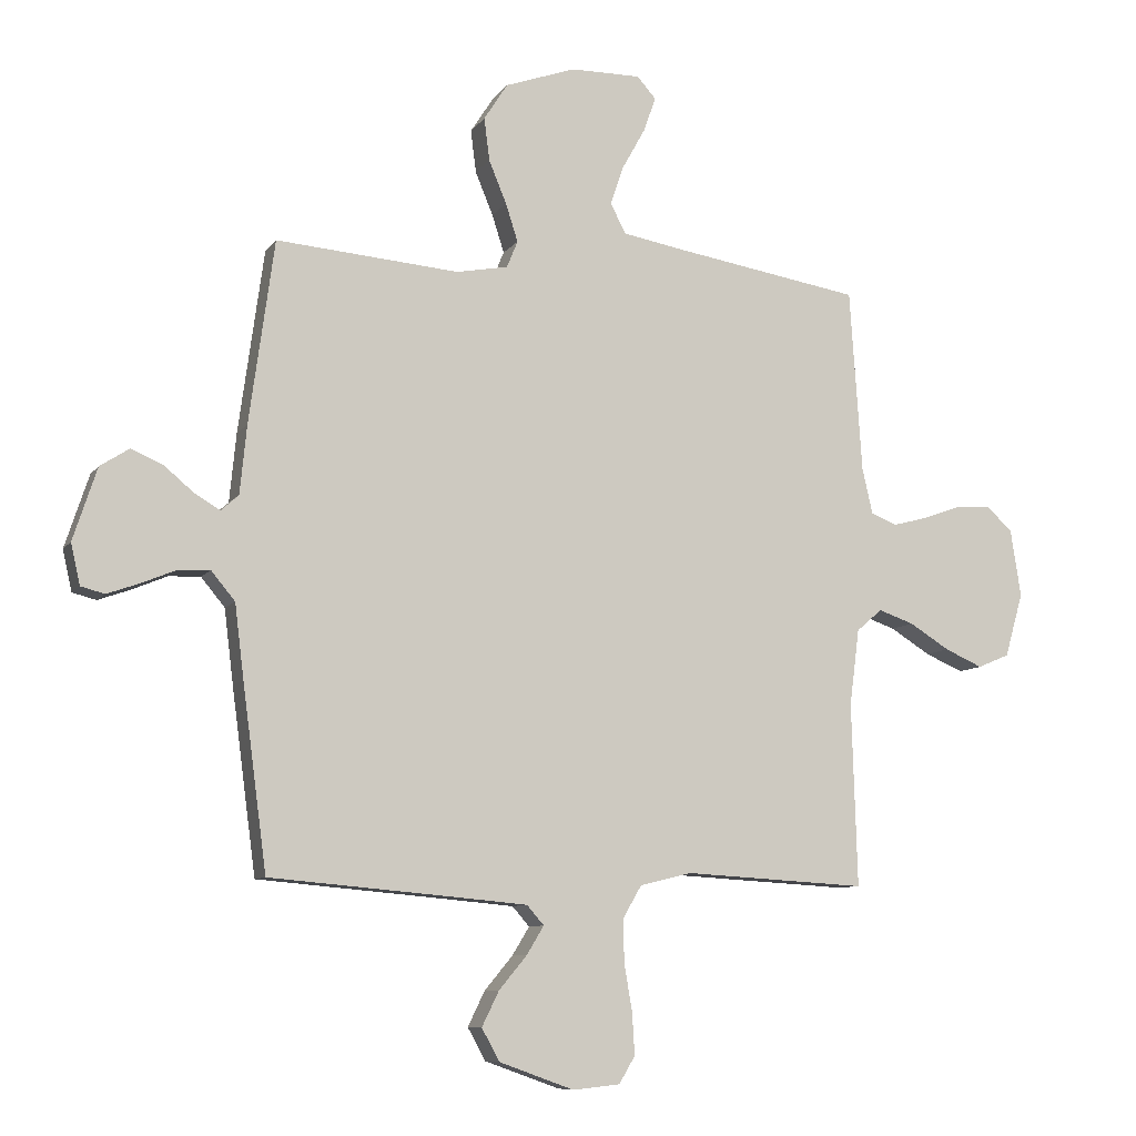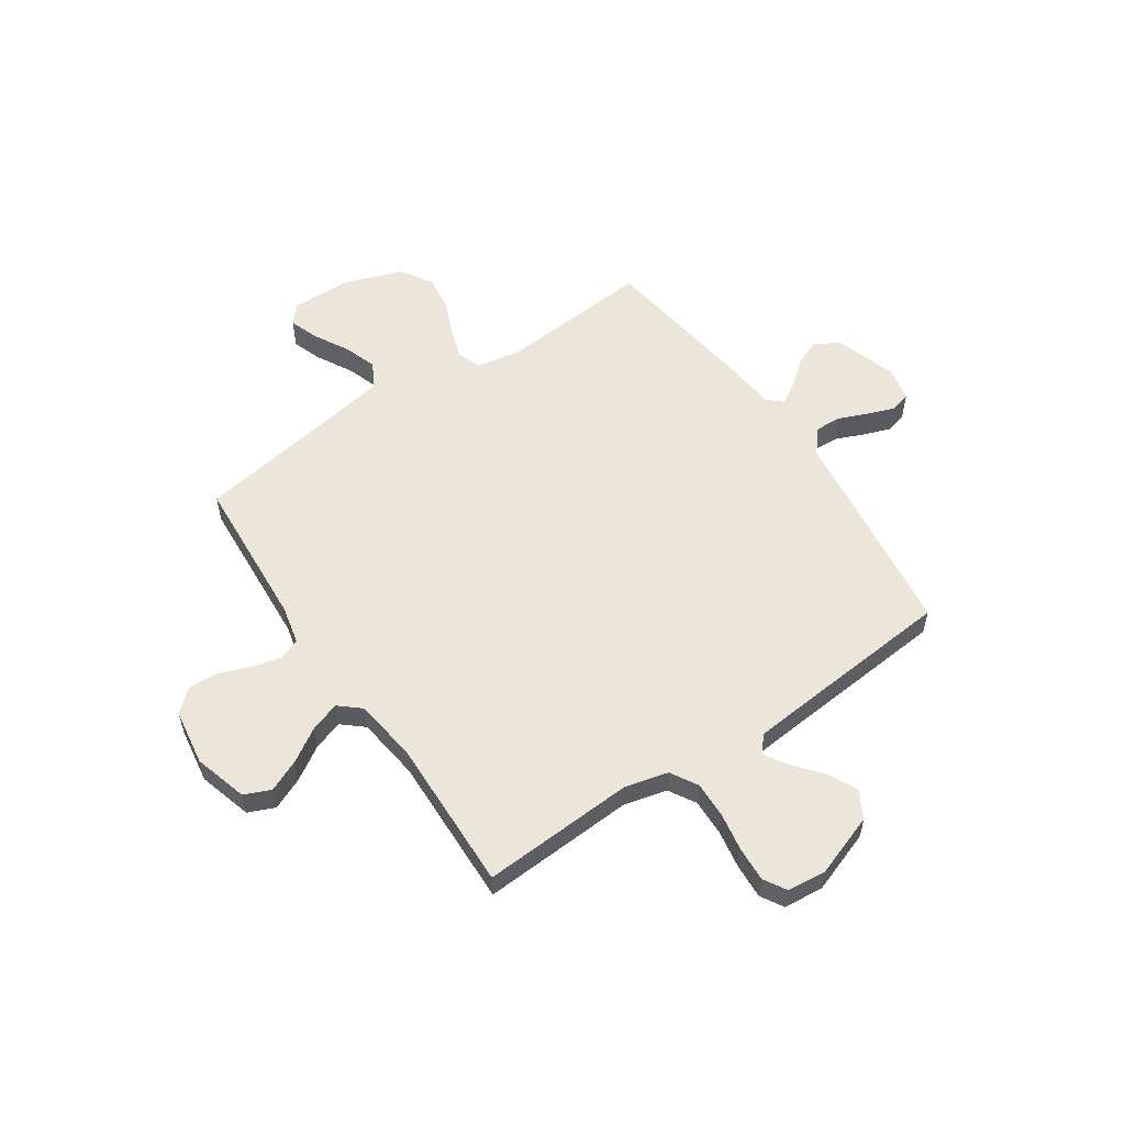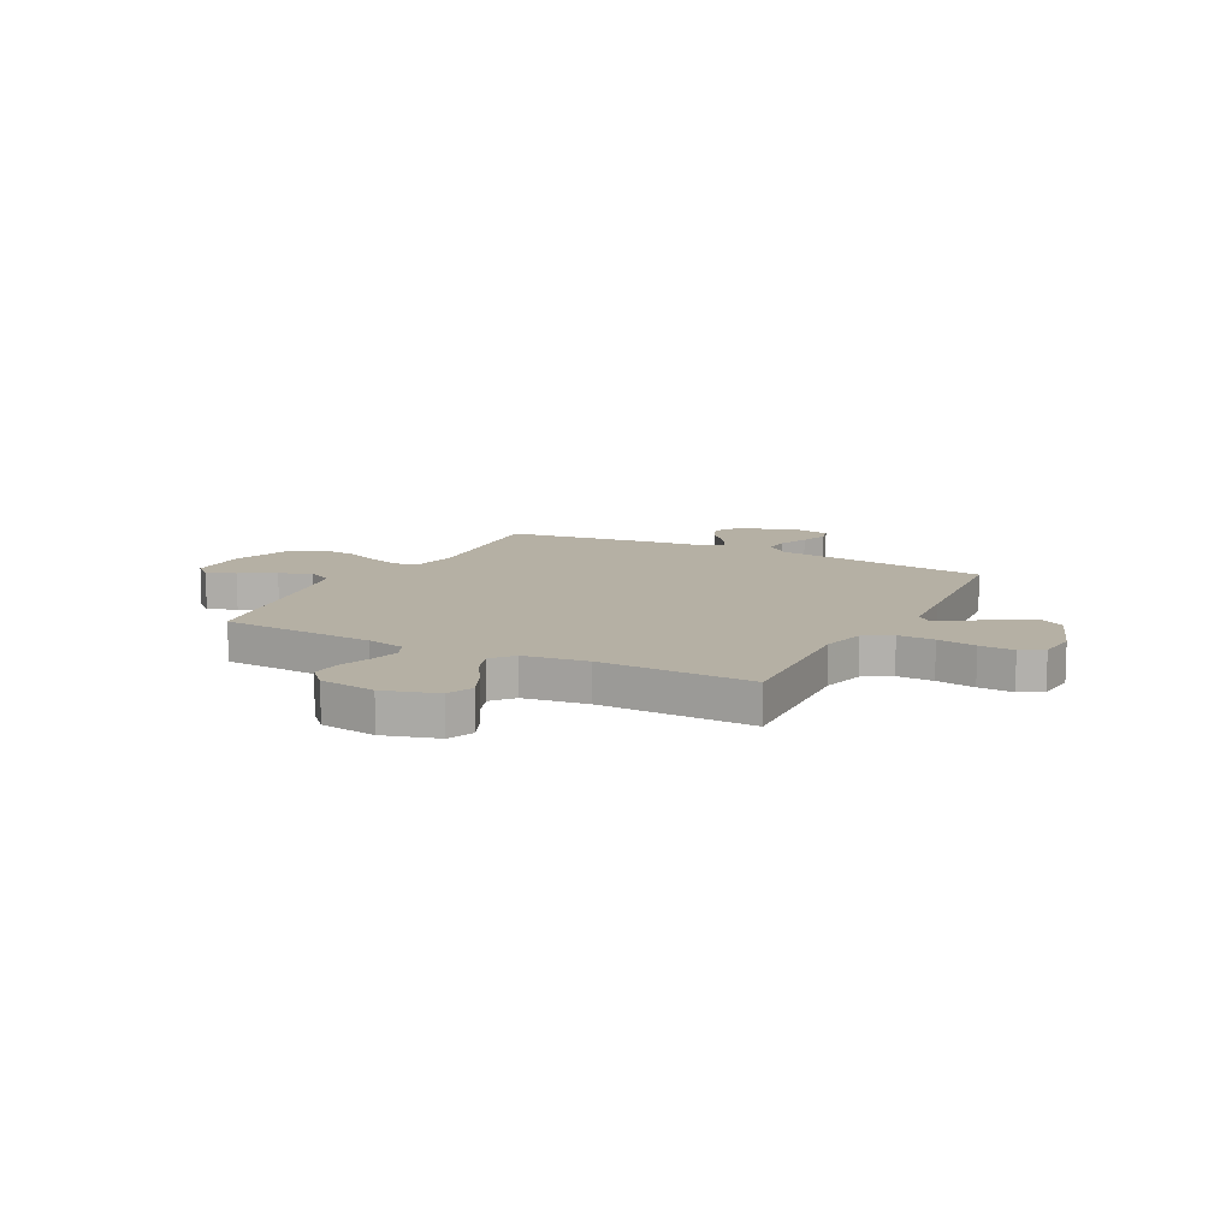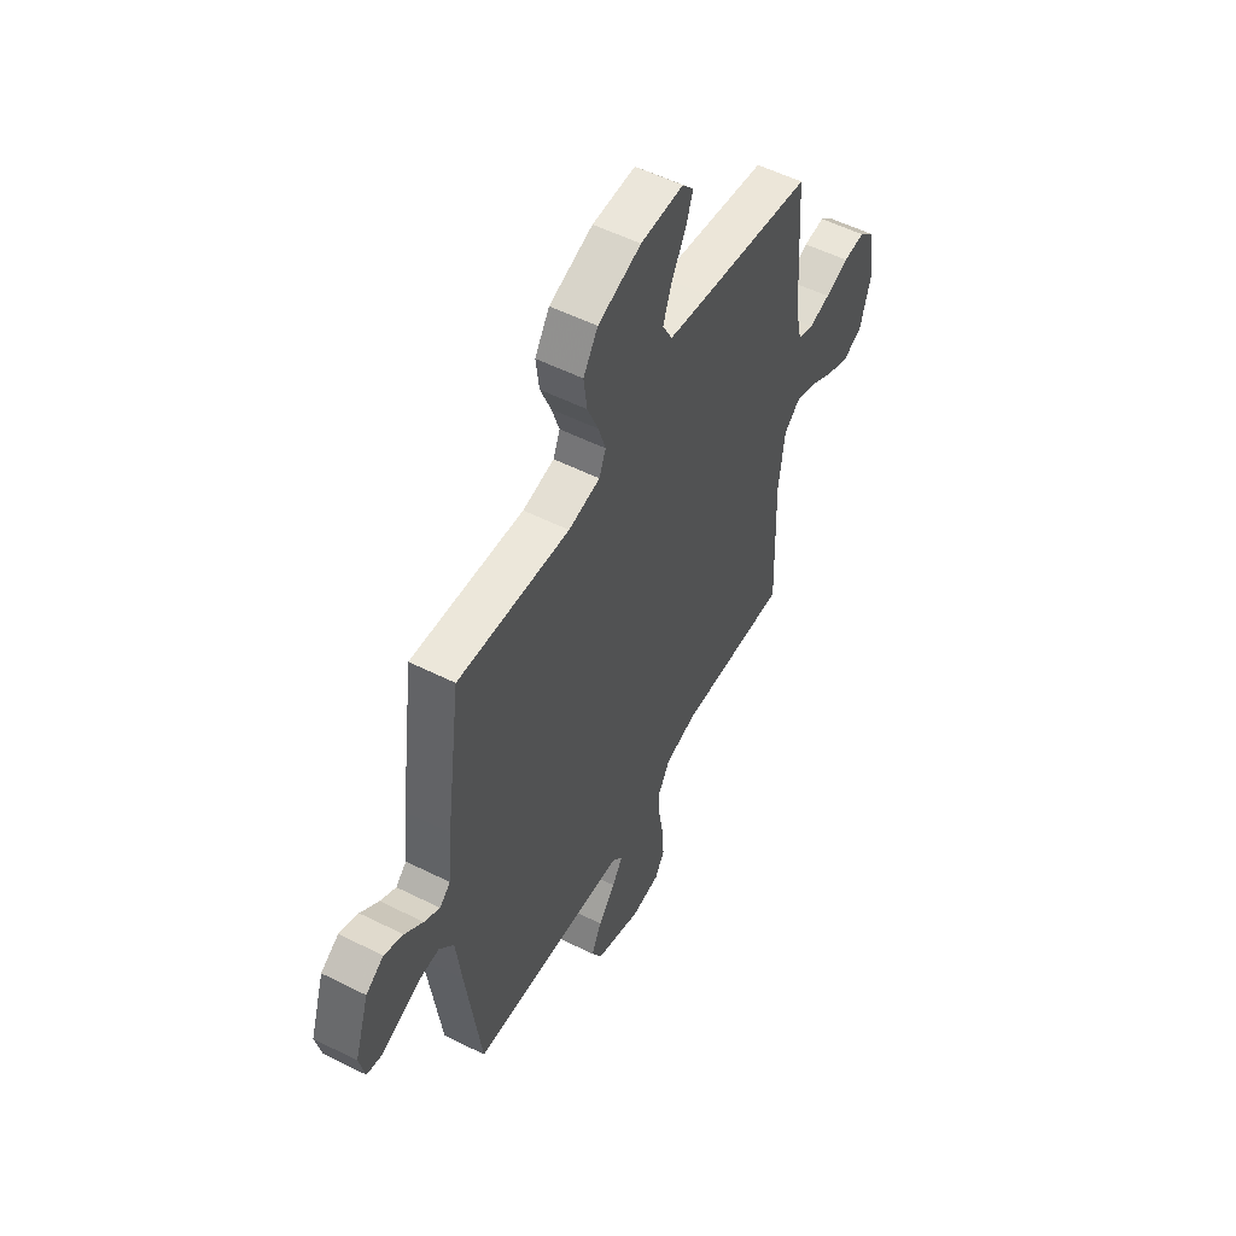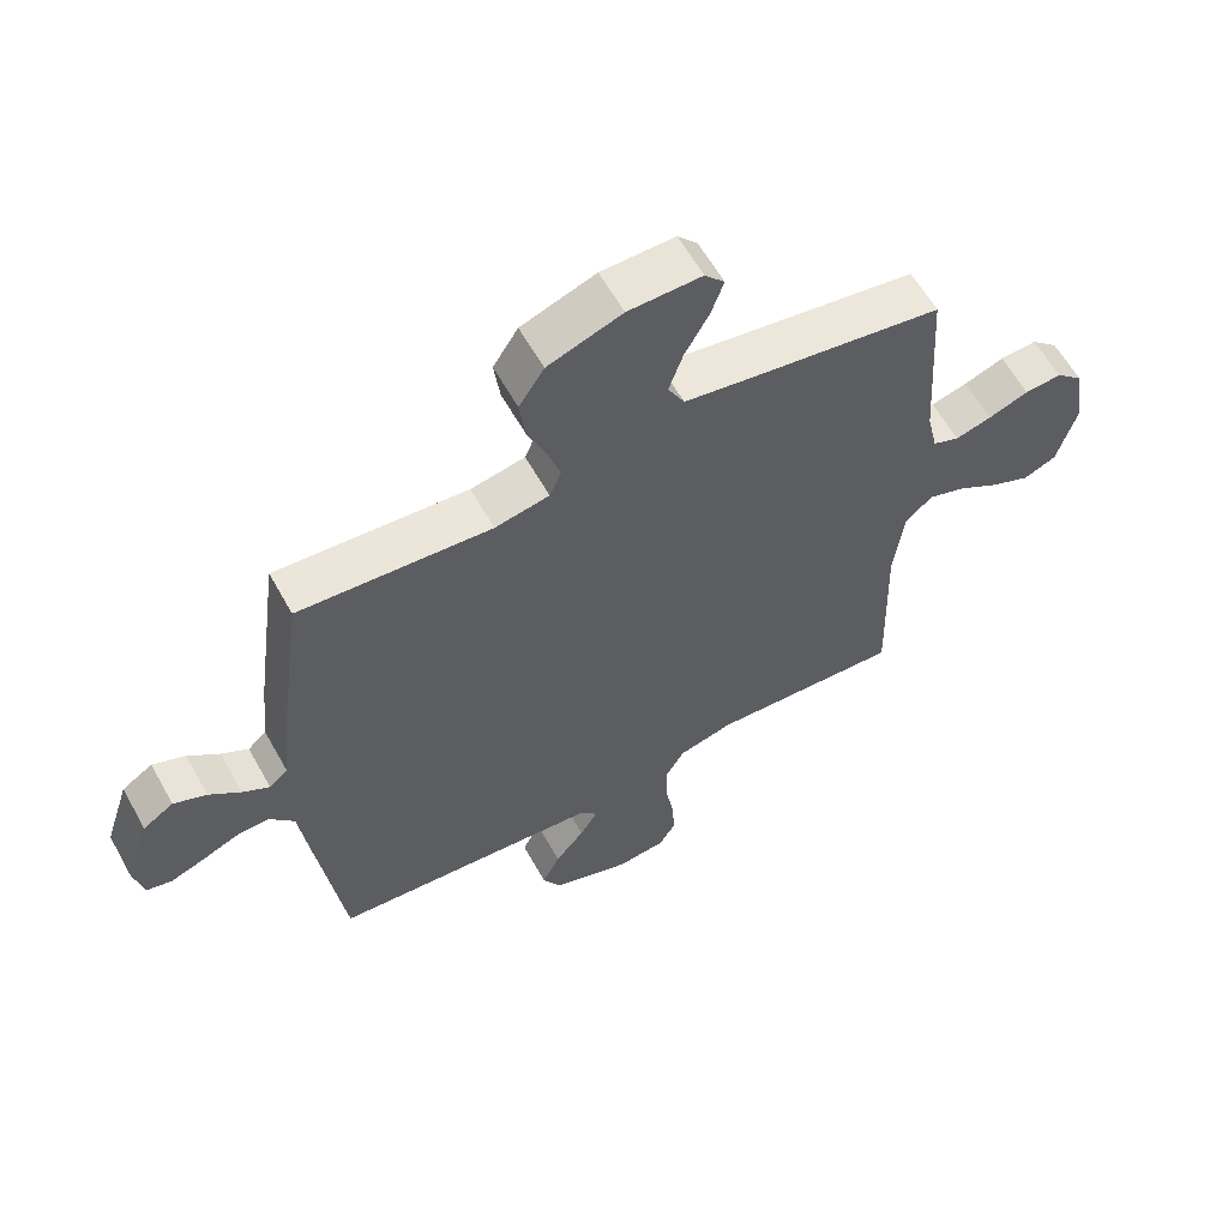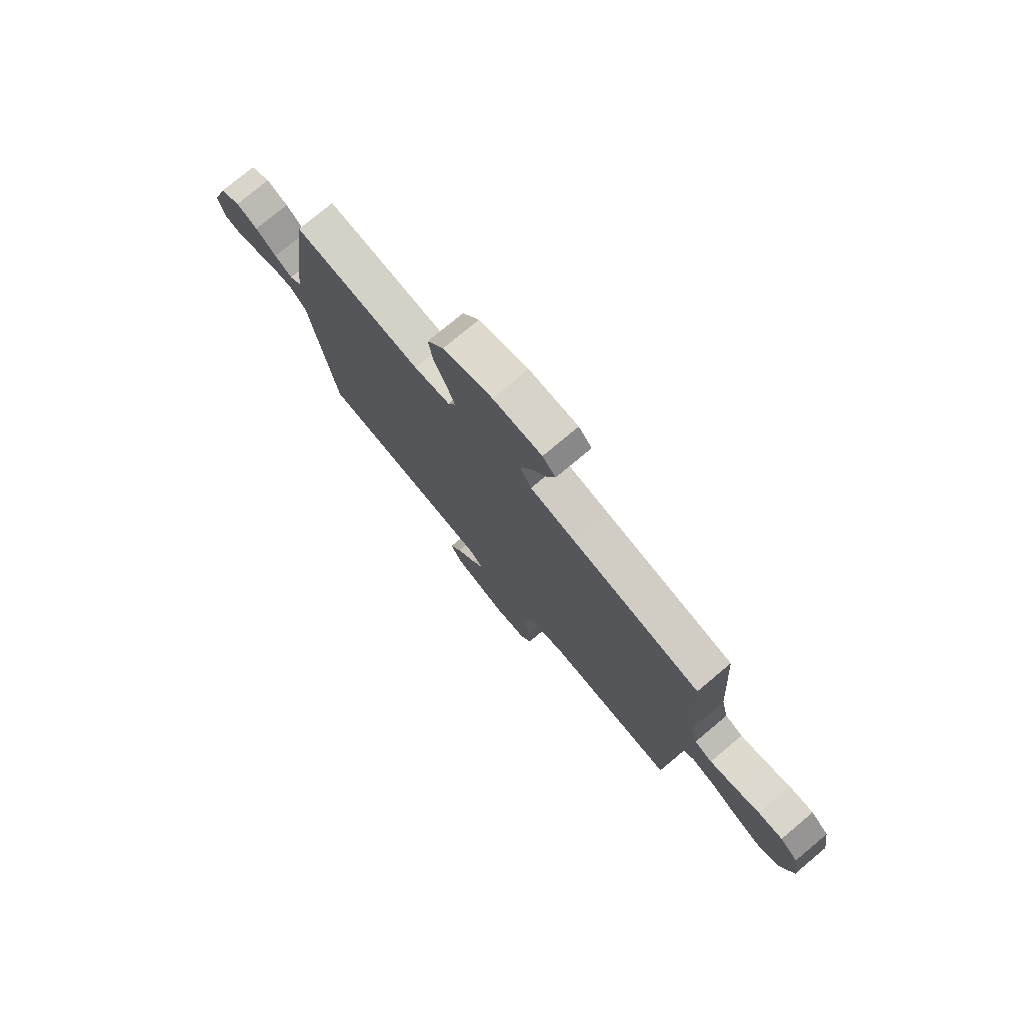
<metadata>
{"format":"obj","ext":"obj","renderer":"f3d","projection":"perspective","resolution":1024,"background":"white","views":[{"elev":-8.8,"azim":-20.2,"up":"+Z"},{"elev":56.3,"azim":145.9,"up":"+Y"},{"elev":11.6,"azim":117.2,"up":"+Y"},{"elev":53.9,"azim":-61.9,"up":"+Z"},{"elev":60.7,"azim":-29.1,"up":"+Z"},{"elev":77.0,"azim":50.1,"up":"+Z"}]}
</metadata>
<code>
v 0.5 0.07 0.5
v 0.52 0.07 0.2
v 0.537 0.07 0.125
v 0.579 0.07 0.108
v 0.636 0.07 0.123
v 0.699 0.07 0.146
v 0.757 0.07 0.15
v 0.8 0.07 0.11
v 0.817 0.07 0
v 0.787 0.07 -0.105
v 0.735 0.07 -0.127
v 0.673 0.07 -0.1
v 0.607 0.07 -0.059
v 0.549 0.07 -0.039
v 0.507 0.07 -0.075
v 0.491 0.07 -0.2
v 0.5 0.07 -0.5
v 0.2 0.07 -0.483
v 0.115 0.07 -0.504
v 0.084 0.07 -0.557
v 0.086 0.07 -0.628
v 0.099 0.07 -0.704
v 0.103 0.07 -0.772
v 0.077 0.07 -0.816
v 0 0.07 -0.824
v -0.123 0.07 -0.78
v -0.152 0.07 -0.727
v -0.124 0.07 -0.67
v -0.078 0.07 -0.615
v -0.05 0.07 -0.569
v -0.078 0.07 -0.537
v -0.2 0.07 -0.526
v -0.5 0.07 -0.5
v -0.54 0.07 -0.2
v -0.555 0.07 -0.079
v -0.594 0.07 -0.032
v -0.646 0.07 -0.034
v -0.703 0.07 -0.058
v -0.756 0.07 -0.077
v -0.795 0.07 -0.067
v -0.81 0.07 0
v -0.771 0.07 0.119
v -0.723 0.07 0.15
v -0.672 0.07 0.128
v -0.623 0.07 0.087
v -0.581 0.07 0.062
v -0.552 0.07 0.088
v -0.541 0.07 0.2
v -0.5 0.07 0.5
v -0.2 0.07 0.476
v -0.115 0.07 0.492
v -0.097 0.07 0.536
v -0.117 0.07 0.598
v -0.146 0.07 0.668
v -0.155 0.07 0.738
v -0.116 0.07 0.799
v 0 0.07 0.84
v 0.115 0.07 0.841
v 0.146 0.07 0.806
v 0.126 0.07 0.749
v 0.088 0.07 0.681
v 0.066 0.07 0.617
v 0.092 0.07 0.568
v 0.2 0.07 0.549
v 0.5 0 0.5
v 0.52 0 0.2
v 0.537 0 0.125
v 0.579 0 0.108
v 0.636 0 0.123
v 0.699 0 0.146
v 0.757 0 0.15
v 0.8 0 0.11
v 0.817 0 0
v 0.787 0 -0.105
v 0.735 0 -0.127
v 0.673 0 -0.1
v 0.607 0 -0.059
v 0.549 0 -0.039
v 0.507 0 -0.075
v 0.491 0 -0.2
v 0.5 0 -0.5
v 0.2 0 -0.483
v 0.115 0 -0.504
v 0.084 0 -0.557
v 0.086 0 -0.628
v 0.099 0 -0.704
v 0.103 0 -0.772
v 0.077 0 -0.816
v 0 0 -0.824
v -0.123 0 -0.78
v -0.152 0 -0.727
v -0.124 0 -0.67
v -0.078 0 -0.615
v -0.05 0 -0.569
v -0.078 0 -0.537
v -0.2 0 -0.526
v -0.5 0 -0.5
v -0.54 0 -0.2
v -0.555 0 -0.079
v -0.594 0 -0.032
v -0.646 0 -0.034
v -0.703 0 -0.058
v -0.756 0 -0.077
v -0.795 0 -0.067
v -0.81 0 0
v -0.771 0 0.119
v -0.723 0 0.15
v -0.672 0 0.128
v -0.623 0 0.087
v -0.581 0 0.062
v -0.552 0 0.088
v -0.541 0 0.2
v -0.5 0 0.5
v -0.2 0 0.476
v -0.115 0 0.492
v -0.097 0 0.536
v -0.117 0 0.598
v -0.146 0 0.668
v -0.155 0 0.738
v -0.116 0 0.799
v 0 0 0.84
v 0.115 0 0.841
v 0.146 0 0.806
v 0.126 0 0.749
v 0.088 0 0.681
v 0.066 0 0.617
v 0.092 0 0.568
v 0.2 0 0.549
f 59 60 61
f 58 59 61
f 57 58 61
f 56 57 61
f 55 56 61
f 54 55 61
f 53 54 61
f 52 53 61 62
f 51 52 62 63
f 47 48 49 50
f 47 50 51
f 43 44 45
f 42 43 45
f 41 42 45
f 40 41 45
f 39 40 45
f 38 39 45
f 37 38 45
f 36 37 45 46
f 35 36 46 47
f 51 63 64
f 47 51 64
f 35 47 64
f 34 35 64
f 33 34 64
f 32 33 64
f 27 28 29
f 26 27 29
f 25 26 29
f 24 25 29
f 23 24 29
f 22 23 29
f 21 22 29
f 20 21 29 30
f 16 17 18
f 15 16 18 19
f 11 12 13
f 10 11 13
f 9 10 13
f 8 9 13
f 7 8 13
f 6 7 13
f 5 6 13
f 4 5 13 14
f 3 4 14 15
f 64 1 2
f 32 64 2
f 31 32 2
f 30 31 2
f 20 30 2
f 19 20 2
f 2 3 15 19
f 125 124 123
f 125 123 122
f 125 122 121
f 125 121 120
f 125 120 119
f 125 119 118
f 125 118 117
f 126 125 117 116
f 127 126 116 115
f 114 113 112 111
f 115 114 111
f 109 108 107
f 109 107 106
f 109 106 105
f 109 105 104
f 109 104 103
f 109 103 102
f 109 102 101
f 110 109 101 100
f 111 110 100 99
f 128 127 115
f 128 115 111
f 128 111 99
f 128 99 98
f 128 98 97
f 128 97 96
f 93 92 91
f 93 91 90
f 93 90 89
f 93 89 88
f 93 88 87
f 93 87 86
f 93 86 85
f 94 93 85 84
f 82 81 80
f 83 82 80 79
f 77 76 75
f 77 75 74
f 77 74 73
f 77 73 72
f 77 72 71
f 77 71 70
f 77 70 69
f 78 77 69 68
f 79 78 68 67
f 66 65 128
f 66 128 96
f 66 96 95
f 66 95 94
f 66 94 84
f 66 84 83
f 83 79 67 66
f 1 65 66 2
f 2 66 67 3
f 3 67 68 4
f 4 68 69 5
f 5 69 70 6
f 6 70 71 7
f 7 71 72 8
f 8 72 73 9
f 9 73 74 10
f 10 74 75 11
f 11 75 76 12
f 12 76 77 13
f 13 77 78 14
f 14 78 79 15
f 15 79 80 16
f 16 80 81 17
f 17 81 82 18
f 18 82 83 19
f 19 83 84 20
f 20 84 85 21
f 21 85 86 22
f 22 86 87 23
f 23 87 88 24
f 24 88 89 25
f 25 89 90 26
f 26 90 91 27
f 27 91 92 28
f 28 92 93 29
f 29 93 94 30
f 30 94 95 31
f 31 95 96 32
f 32 96 97 33
f 33 97 98 34
f 34 98 99 35
f 35 99 100 36
f 36 100 101 37
f 37 101 102 38
f 38 102 103 39
f 39 103 104 40
f 40 104 105 41
f 41 105 106 42
f 42 106 107 43
f 43 107 108 44
f 44 108 109 45
f 45 109 110 46
f 46 110 111 47
f 47 111 112 48
f 48 112 113 49
f 49 113 114 50
f 50 114 115 51
f 51 115 116 52
f 52 116 117 53
f 53 117 118 54
f 54 118 119 55
f 55 119 120 56
f 56 120 121 57
f 57 121 122 58
f 58 122 123 59
f 59 123 124 60
f 60 124 125 61
f 61 125 126 62
f 62 126 127 63
f 63 127 128 64
f 64 128 65 1

</code>
